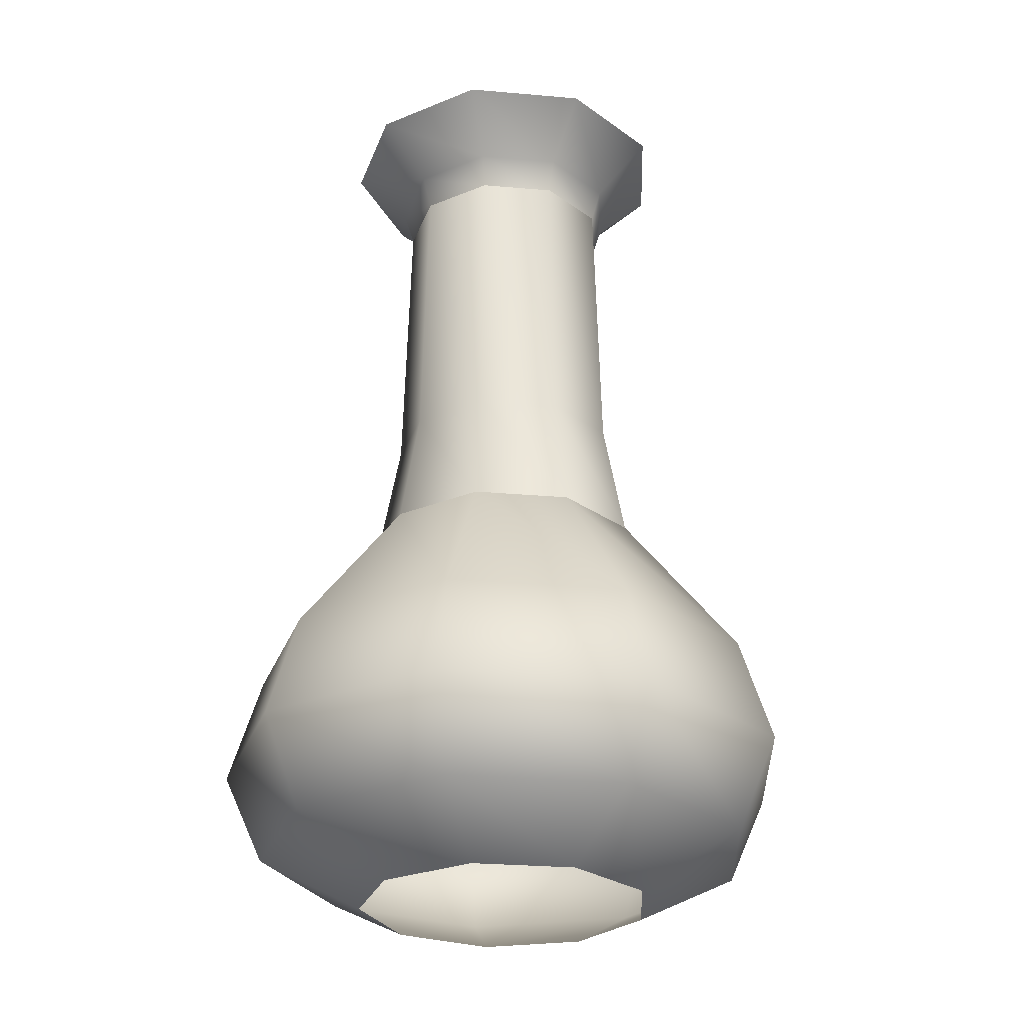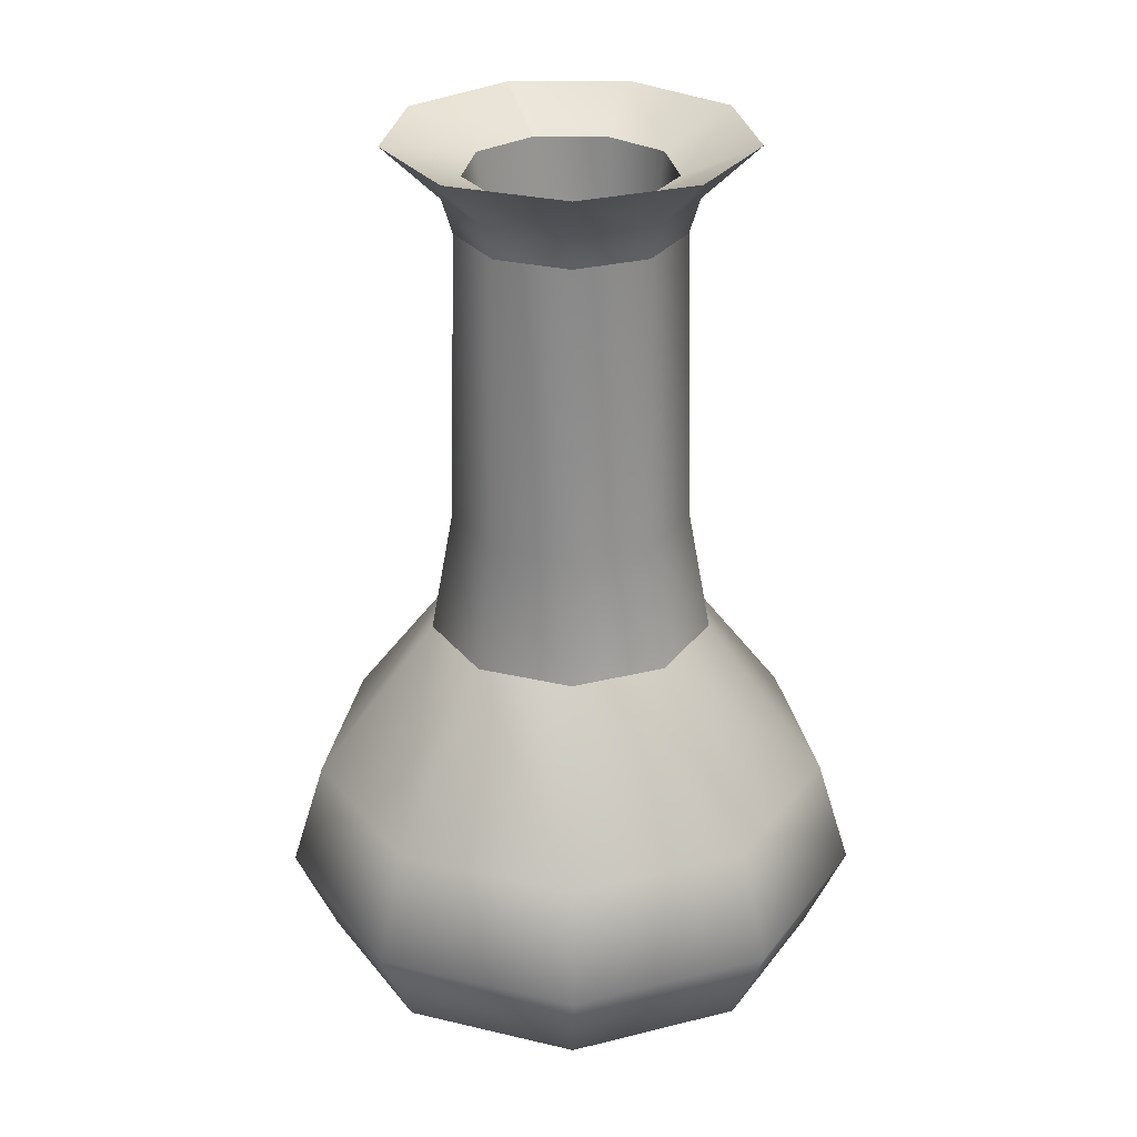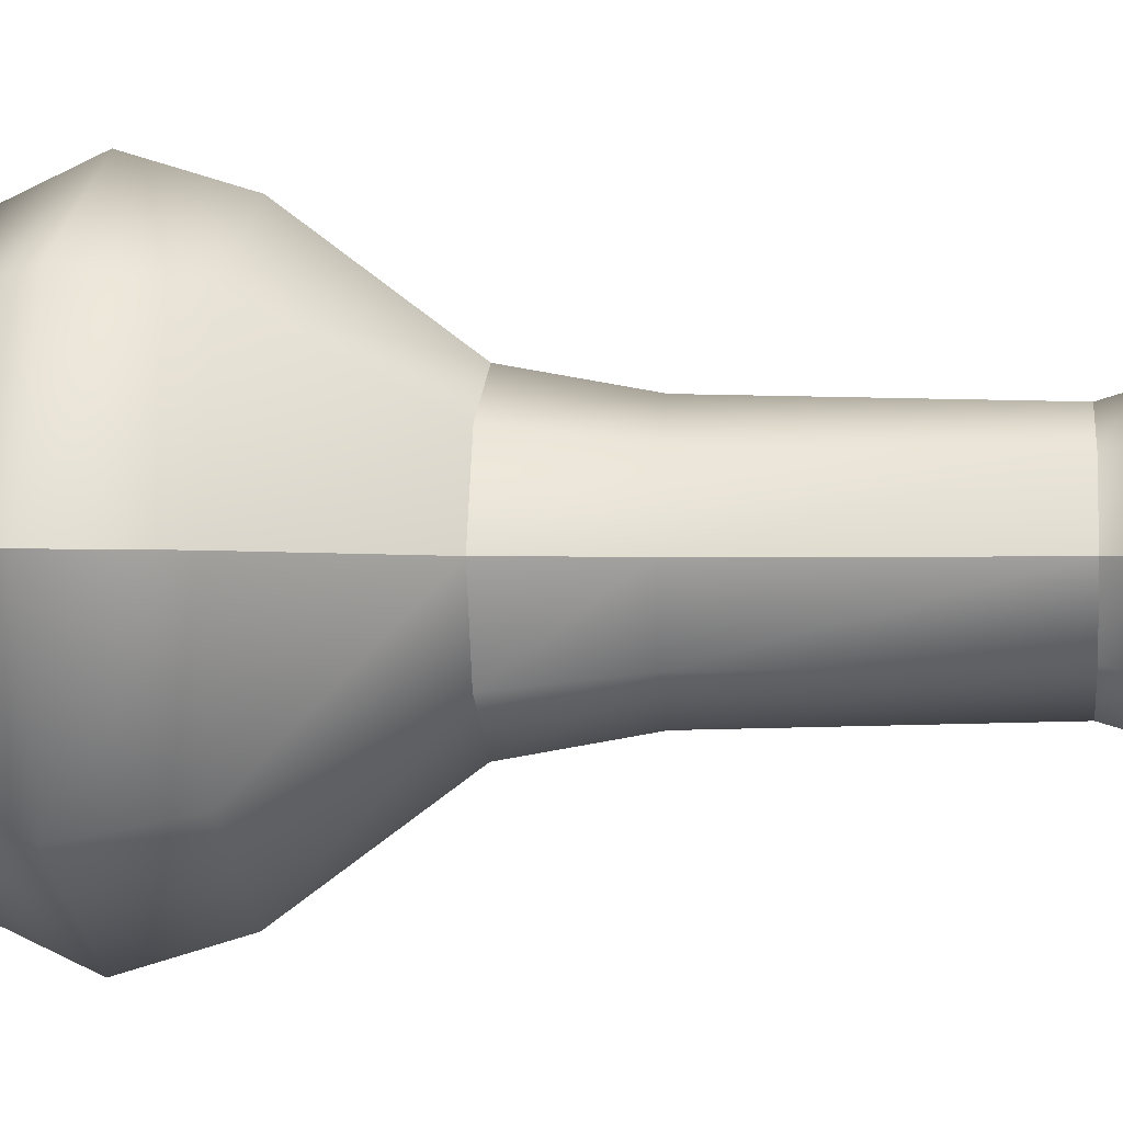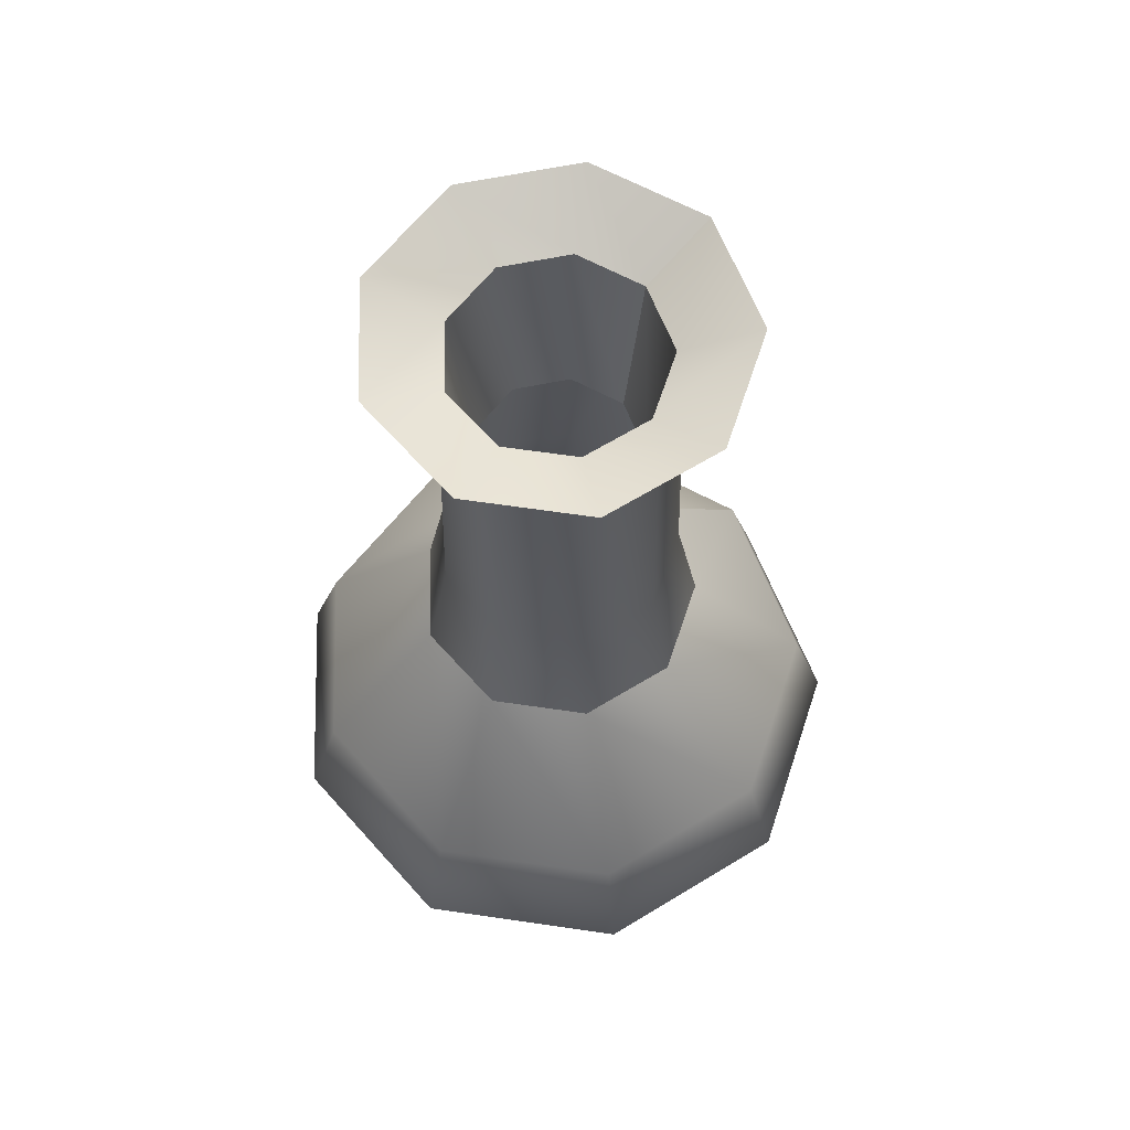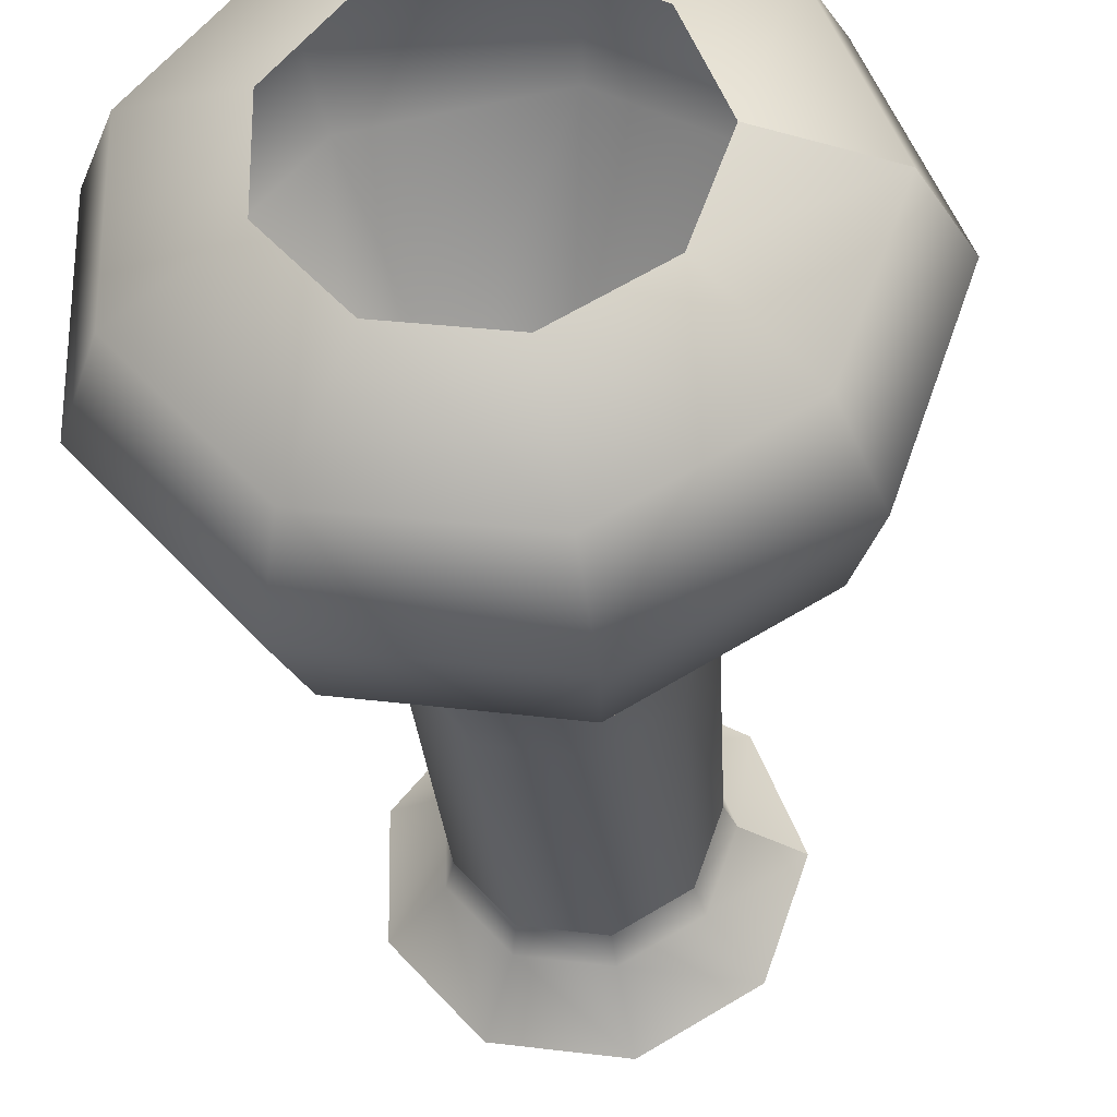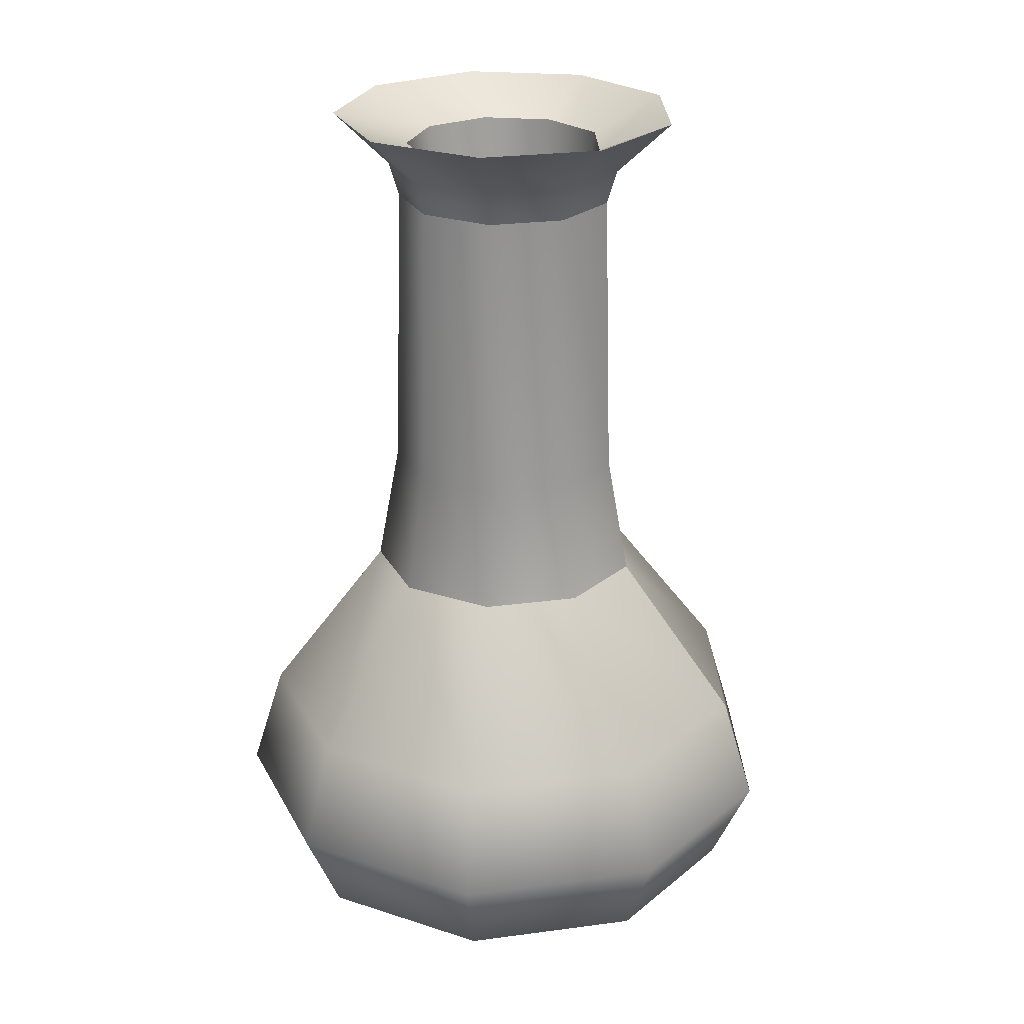
<metadata>
{"format":"obj","ext":"obj","renderer":"f3d","projection":"perspective","resolution":1024,"background":"white","views":[{"elev":-27.3,"azim":-18.7,"up":"+Y"},{"elev":28.7,"azim":-111.5,"up":"+Y"},{"elev":-0.9,"azim":96.8,"up":"+Z"},{"elev":64.2,"azim":-42.6,"up":"+Y"},{"elev":-33.4,"azim":4.4,"up":"+Z"},{"elev":25.3,"azim":16.8,"up":"+Y"}]}
</metadata>
<code>
g Li03
v -0.2443 1.801 -0.441
v -0.3134 3.051 -0.5656
v -0.6314 3.051 -0.1996
v -0.4985 1.801 -0.1486
v -0.3134 3.051 -0.5656
v -0.5646 3.277 -1.019
v -1.115 3.277 -0.3854
v -0.6314 3.051 -0.1996
v -0.5646 3.277 -1.019
v -0.3773 2.906 -0.6808
v -0.7545 2.906 -0.2468
v -1.115 3.277 -0.3854
v -0.343 2.67 -0.619
v -0.6885 2.67 -0.2216
v -0.343 2.67 -0.619
v -0.369 0.6421 -0.666
v -0.7387 0.6421 -0.2408
v -0.6885 2.67 -0.2216
v -0.4454 -0.2175 -0.8038
v -0.8857 -0.2175 -0.2972
v -0.4454 -0.2175 -0.8038
v -0.8479 -1.309 -1.53
v -1.661 -1.309 -0.5947
v -0.8857 -0.2175 -0.2972
v -0.9601 -2.057 -1.732
v -1.877 -2.057 -0.6777
v -0.8237 -2.683 -1.486
v -1.614 -2.683 -0.5769
v -0.4712 -3.046 -0.8502
v -0.9354 -3.046 -0.3163
v -0.6399 3.051 0.2852
v -0.5053 1.801 0.2388
v -1.13 3.277 0.4539
v -0.6399 3.051 0.2852
v -0.7646 2.906 0.328
v -1.13 3.277 0.4539
v -0.6977 2.67 0.3051
v -0.7485 0.6421 0.3225
v -0.6977 2.67 0.3051
v -0.8975 -0.2175 0.3738
v -1.682 -1.309 0.644
v -0.8975 -0.2175 0.3738
v -1.901 -2.057 0.7194
v -1.635 -2.683 0.6278
v -0.9477 -3.046 0.3911
v -0.3348 3.051 0.6619
v -0.2615 1.801 0.5398
v -0.6017 3.277 1.106
v -0.3348 3.051 0.6619
v -0.4027 2.906 0.7749
v -0.6017 3.277 1.106
v -0.3663 2.67 0.7142
v -0.394 0.6421 0.7604
v -0.3663 2.67 0.7142
v -0.4751 -0.2175 0.8954
v -0.9026 -1.309 1.607
v -0.4751 -0.2175 0.8954
v -1.022 -2.057 1.805
v -0.877 -2.683 1.564
v -0.5025 -3.046 0.9409
v 0.1411 3.051 0.7544
v 0.1188 1.801 0.6138
v 0.2222 3.277 1.266
v 0.1411 3.051 0.7544
v 0.1617 2.906 0.8846
v 0.2222 3.277 1.266
v 0.1507 2.67 0.8148
v 0.1591 0.6421 0.8678
v 0.1507 2.67 0.8148
v 0.1837 -0.2175 1.023
v 0.3136 -1.309 1.843
v 0.1837 -0.2175 1.023
v 0.3498 -2.057 2.072
v 0.3058 -2.683 1.794
v 0.192 -3.046 1.076
v 0.5651 3.051 0.5193
v 0.4577 1.801 0.4259
v 0.9562 3.277 0.8594
v 0.5651 3.051 0.5193
v 0.6646 2.906 0.6058
v 0.9562 3.277 0.8594
v 0.6113 2.67 0.5594
v 0.6518 0.6421 0.5947
v 0.6113 2.67 0.5594
v 0.7707 -0.2175 0.6981
v 1.397 -1.309 1.243
v 0.7707 -0.2175 0.6981
v 1.572 -2.057 1.395
v 1.36 -2.683 1.21
v 0.8109 -3.046 0.7329
v 0.7389 3.051 0.06677
v 0.5965 1.801 0.06421
v 1.257 3.277 0.07581
v 0.7389 3.051 0.06677
v 0.8707 2.906 0.06909
v 1.257 3.277 0.07581
v 0.8 2.67 0.06775
v 0.8537 0.6421 0.06873
v 0.8 2.67 0.06775
v 1.011 -0.2175 0.07153
v 1.841 -1.309 0.08594
v 1.011 -0.2175 0.07153
v 2.073 -2.057 0.08997
v 1.791 -2.683 0.08508
v 1.064 -3.046 0.07239
v 0.5965 1.801 0.06421
v 0.7389 3.051 0.06677
v 0.581 3.051 -0.3916
v 0.4704 1.801 -0.3021
v 0.7389 3.051 0.06677
v 1.257 3.277 0.07581
v 0.9838 3.277 -0.7178
v 0.581 3.051 -0.3916
v 1.257 3.277 0.07581
v 0.8707 2.906 0.06909
v 0.6835 2.906 -0.4746
v 0.9838 3.277 -0.7178
v 0.8 2.67 0.06775
v 0.6286 2.67 -0.4302
v 0.8 2.67 0.06775
v 0.8537 0.6421 0.06873
v 0.6703 0.6421 -0.464
v 0.6286 2.67 -0.4302
v 1.011 -0.2175 0.07153
v 0.7927 -0.2175 -0.5631
v 1.011 -0.2175 0.07153
v 1.841 -1.309 0.08594
v 1.438 -1.309 -1.085
v 0.7927 -0.2175 -0.5631
v 2.073 -2.057 0.08997
v 1.618 -2.057 -1.231
v 1.791 -2.683 0.08508
v 1.399 -2.683 -1.054
v 1.064 -3.046 0.07239
v 0.8341 -3.046 -0.5966
v 0.1655 3.051 -0.6414
v 0.1383 1.801 -0.5016
v 0.2644 3.277 -1.15
v 0.1655 3.051 -0.6414
v 0.1906 2.906 -0.7708
v 0.2644 3.277 -1.15
v 0.1771 2.67 -0.7014
v 0.1874 0.6421 -0.7542
v 0.1771 2.67 -0.7014
v 0.2175 -0.2175 -0.9088
v 0.3758 -1.309 -1.724
v 0.2175 -0.2175 -0.9088
v 0.42 -2.057 -1.951
v 0.3663 -2.683 -1.675
v 0.2276 -3.046 -0.9609
f 3 1 2
f 4 1 3
f 7 5 6
f 8 5 7
f 11 9 10
f 12 9 11
f 14 10 13
f 11 10 14
f 17 15 16
f 18 15 17
f 20 16 19
f 17 16 20
f 23 21 22
f 24 21 23
f 26 22 25
f 23 22 26
f 28 25 27
f 26 25 28
f 30 27 29
f 28 27 30
f 31 4 3
f 32 4 31
f 33 8 7
f 34 8 33
f 35 12 11
f 36 12 35
f 37 11 14
f 35 11 37
f 38 18 17
f 39 18 38
f 40 17 20
f 38 17 40
f 41 24 23
f 42 24 41
f 43 23 26
f 41 23 43
f 44 26 28
f 43 26 44
f 45 28 30
f 44 28 45
f 46 32 31
f 47 32 46
f 48 34 33
f 49 34 48
f 50 36 35
f 51 36 50
f 52 35 37
f 50 35 52
f 53 39 38
f 54 39 53
f 55 38 40
f 53 38 55
f 56 42 41
f 57 42 56
f 58 41 43
f 56 41 58
f 59 43 44
f 58 43 59
f 60 44 45
f 59 44 60
f 61 47 46
f 62 47 61
f 63 49 48
f 64 49 63
f 65 51 50
f 66 51 65
f 67 50 52
f 65 50 67
f 68 54 53
f 69 54 68
f 70 53 55
f 68 53 70
f 71 57 56
f 72 57 71
f 73 56 58
f 71 56 73
f 74 58 59
f 73 58 74
f 75 59 60
f 74 59 75
f 76 62 61
f 77 62 76
f 78 64 63
f 79 64 78
f 80 66 65
f 81 66 80
f 82 65 67
f 80 65 82
f 83 69 68
f 84 69 83
f 85 68 70
f 83 68 85
f 86 72 71
f 87 72 86
f 88 71 73
f 86 71 88
f 89 73 74
f 88 73 89
f 90 74 75
f 89 74 90
f 91 77 76
f 92 77 91
f 93 79 78
f 94 79 93
f 95 81 80
f 96 81 95
f 97 80 82
f 95 80 97
f 98 84 83
f 99 84 98
f 100 83 85
f 98 83 100
f 101 87 86
f 102 87 101
f 103 86 88
f 101 86 103
f 104 88 89
f 103 88 104
f 105 89 90
f 104 89 105
f 108 106 107
f 109 106 108
f 112 110 111
f 113 110 112
f 116 114 115
f 117 114 116
f 119 115 118
f 116 115 119
f 122 120 121
f 123 120 122
f 125 121 124
f 122 121 125
f 128 126 127
f 129 126 128
f 131 127 130
f 128 127 131
f 133 130 132
f 131 130 133
f 135 132 134
f 133 132 135
f 136 109 108
f 137 109 136
f 138 113 112
f 139 113 138
f 140 117 116
f 141 117 140
f 142 116 119
f 140 116 142
f 143 123 122
f 144 123 143
f 145 122 125
f 143 122 145
f 146 129 128
f 147 129 146
f 148 128 131
f 146 128 148
f 149 131 133
f 148 131 149
f 150 133 135
f 149 133 150
f 2 137 136
f 1 137 2
f 6 139 138
f 5 139 6
f 10 141 140
f 9 141 10
f 13 140 142
f 10 140 13
f 16 144 143
f 15 144 16
f 19 143 145
f 16 143 19
f 22 147 146
f 21 147 22
f 25 146 148
f 22 146 25
f 27 148 149
f 25 148 27
f 29 149 150
f 27 149 29

</code>
